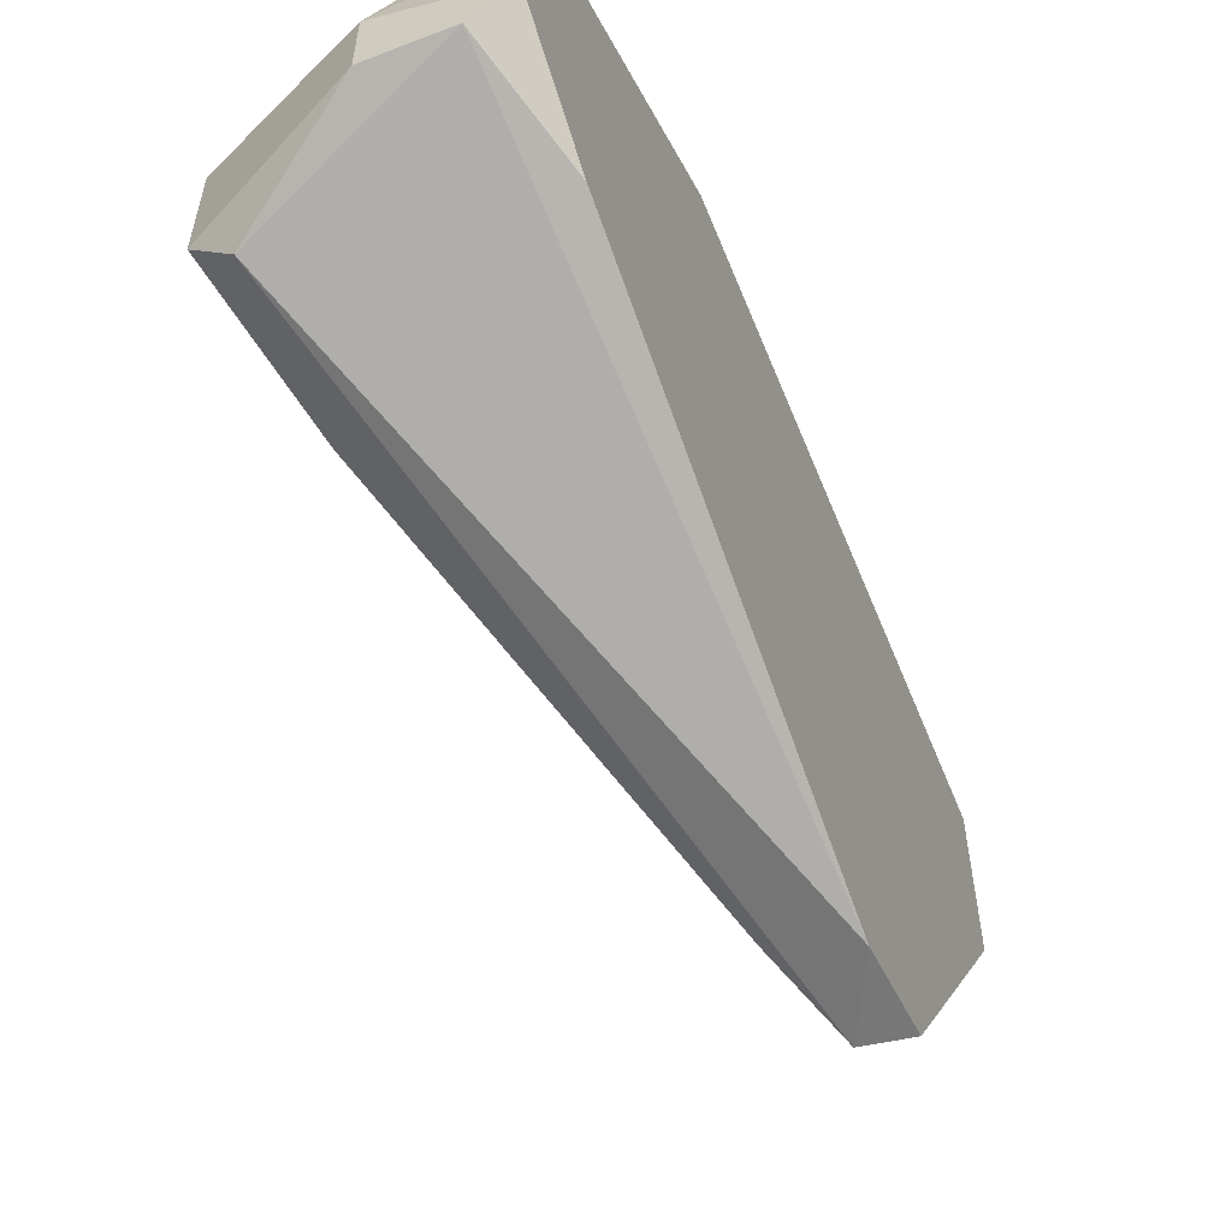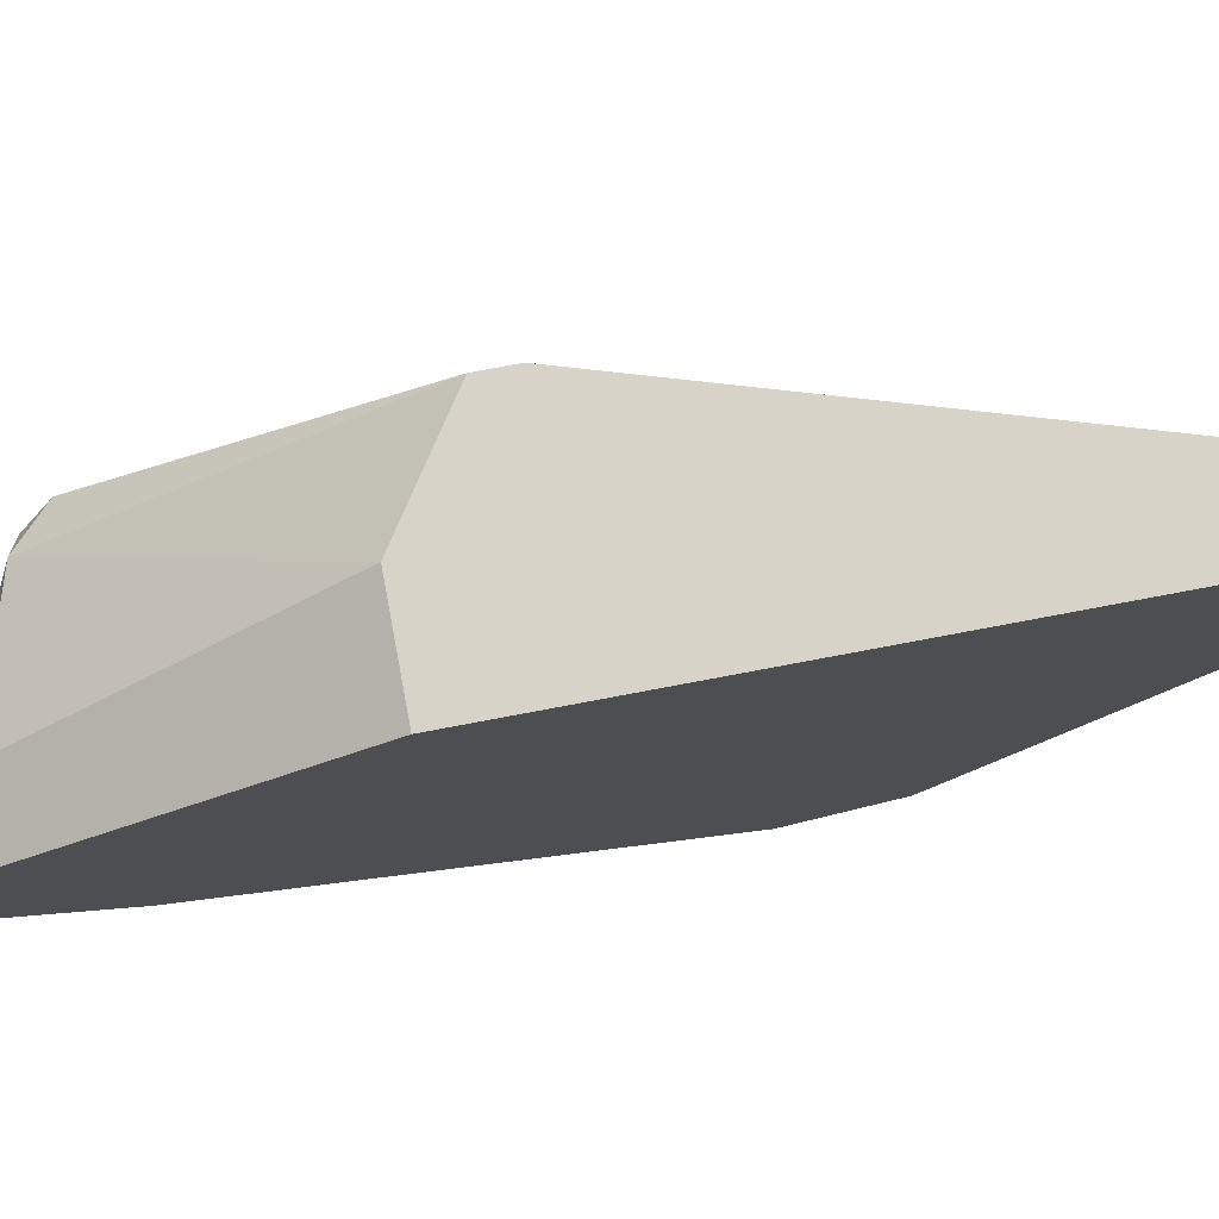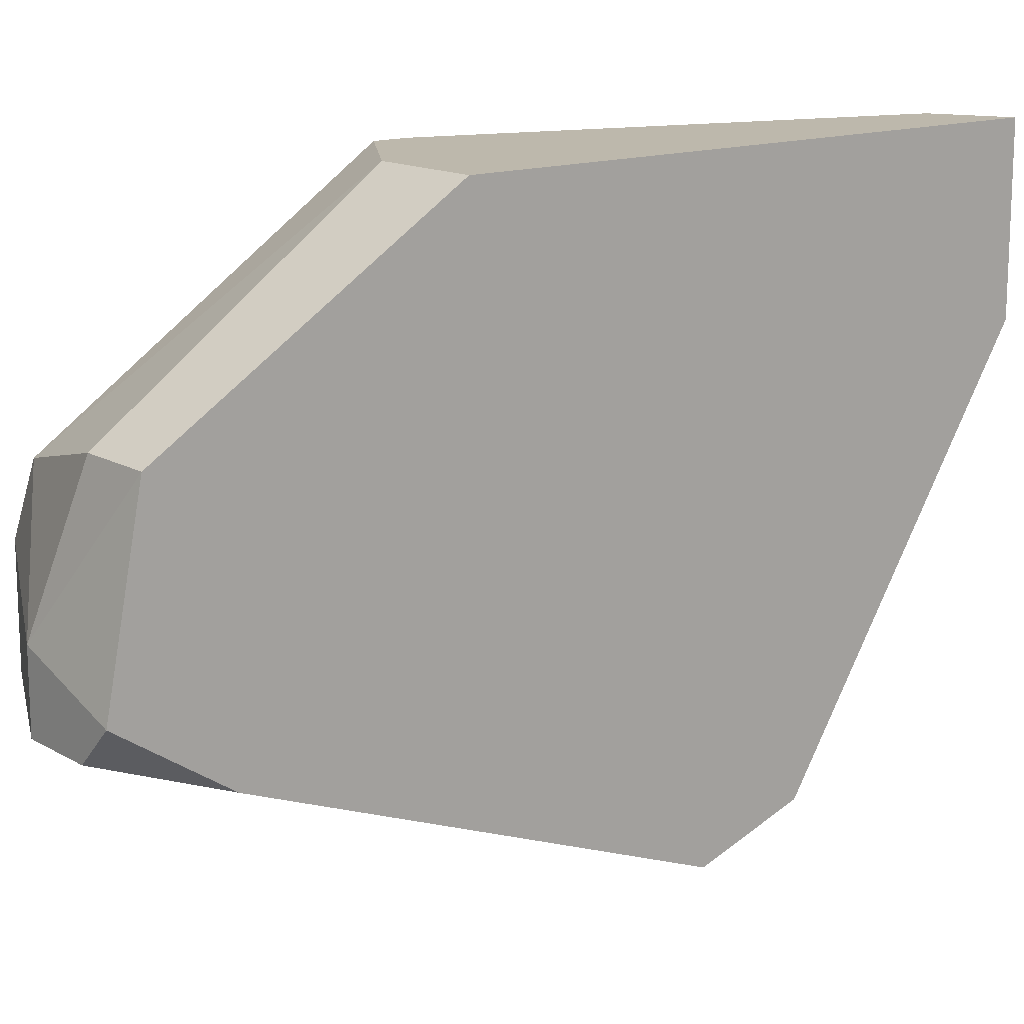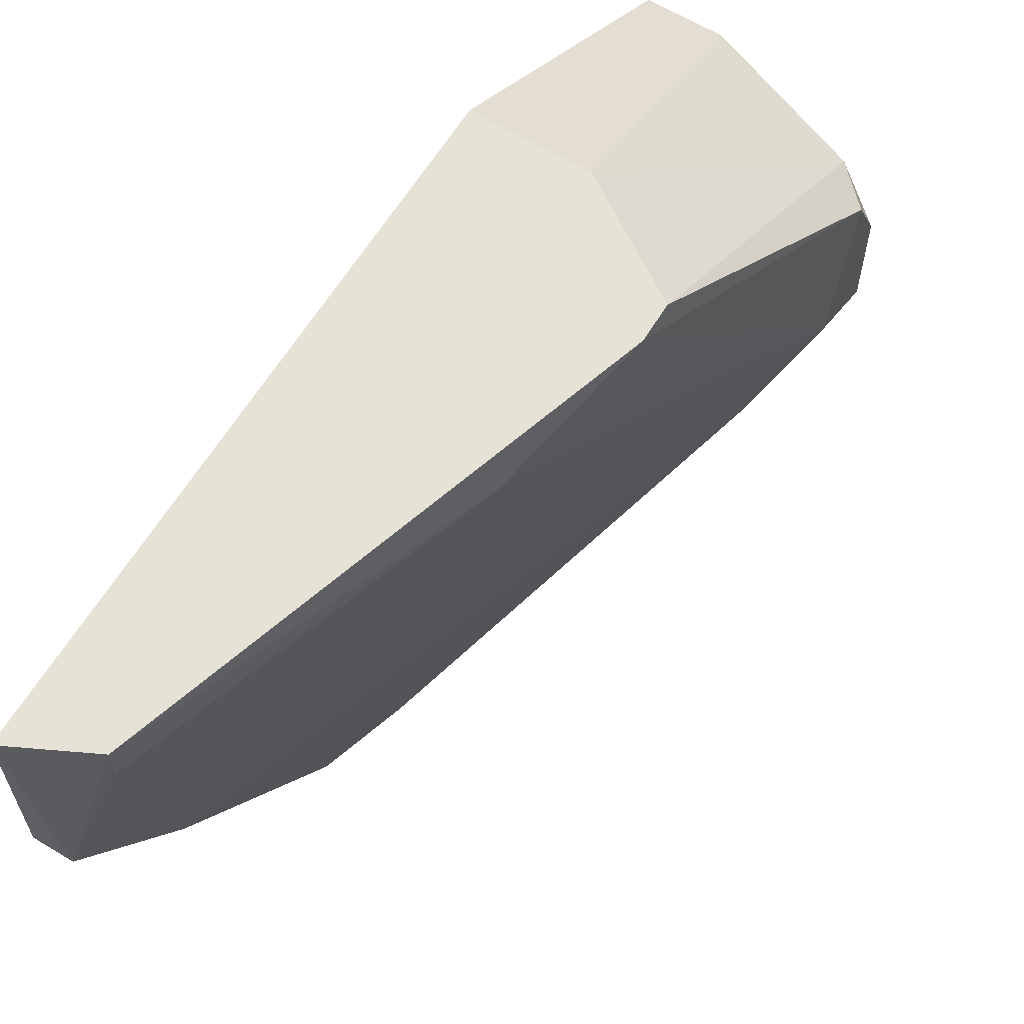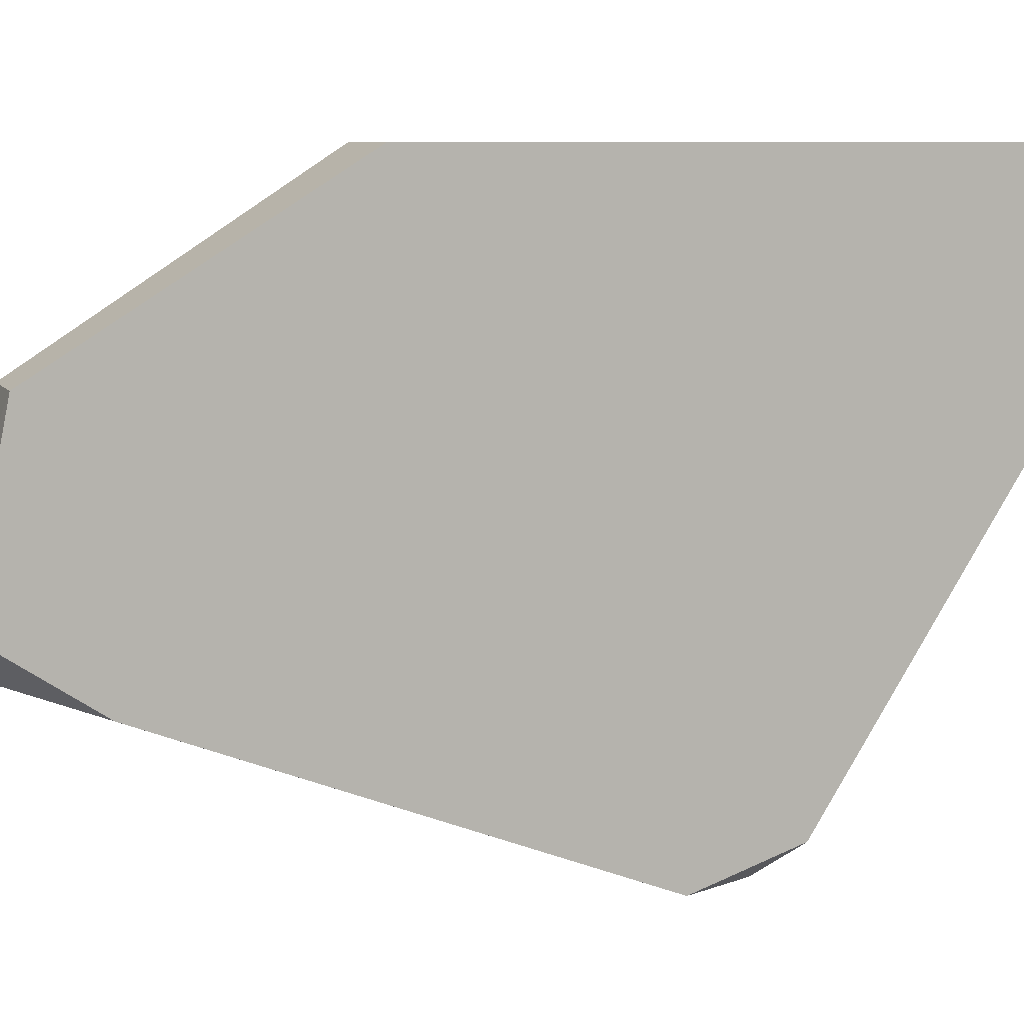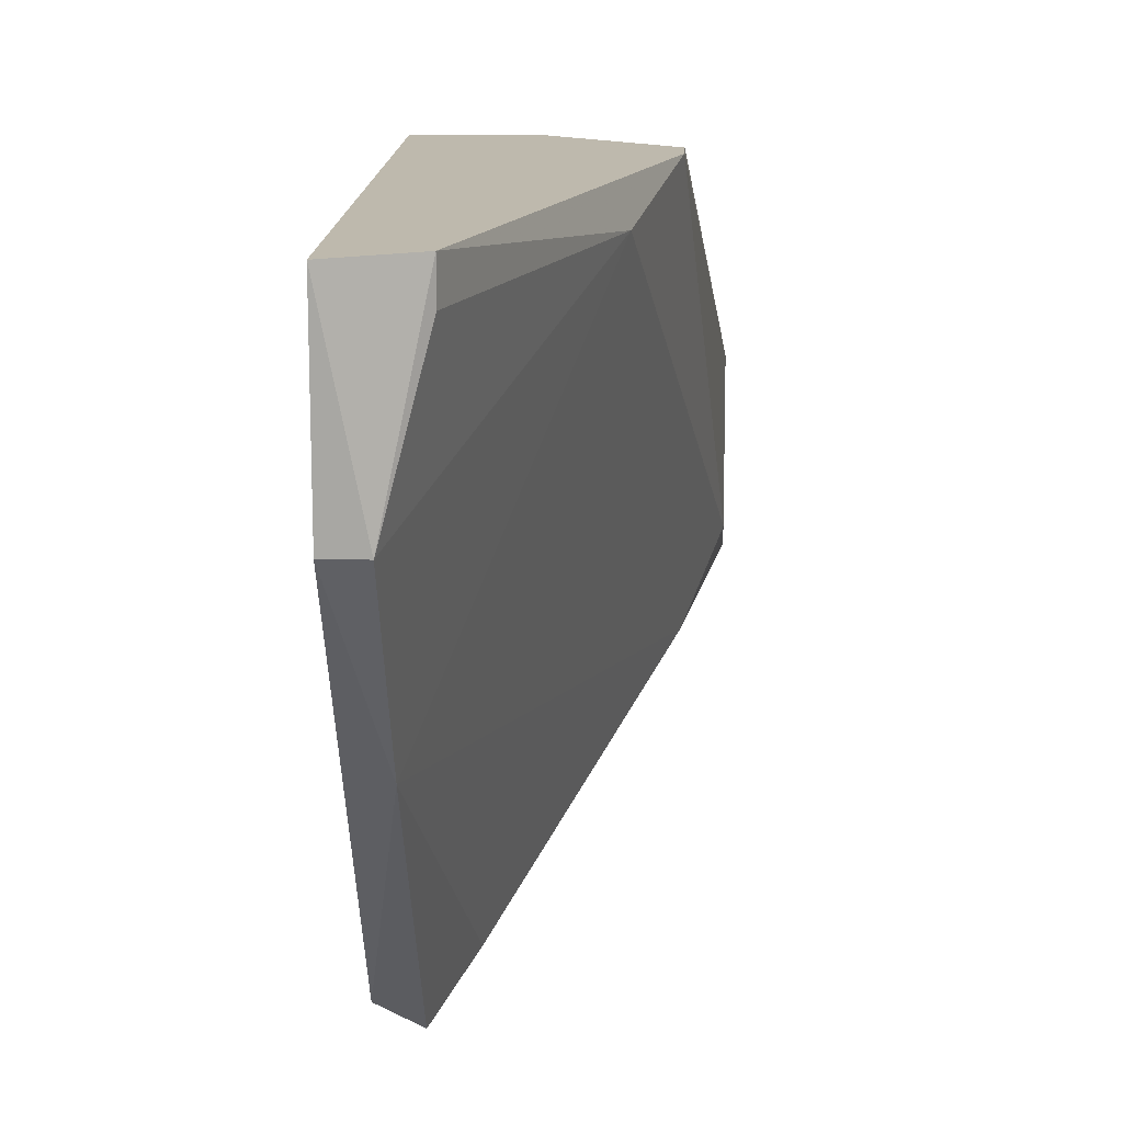
<metadata>
{"format":"obj","ext":"obj","renderer":"f3d","projection":"perspective","resolution":1024,"background":"white","views":[{"elev":-58.5,"azim":21.9,"up":"+Z"},{"elev":76.4,"azim":79.3,"up":"+Z"},{"elev":14.7,"azim":50.7,"up":"+Z"},{"elev":62.9,"azim":-148.5,"up":"+Z"},{"elev":8.0,"azim":70.9,"up":"+Z"},{"elev":15.1,"azim":-177.3,"up":"+Z"}]}
</metadata>
<code>
v -0.002293 -0.01123 -0.01674
v -0.00366 -0.02011 -0.02016
v -0.00366 -0.01942 -0.02289
v -0.00366 -0.02079 -0.02358
v -0.00366 -0.02079 -0.02153
v -0.002976 -0.01806 -0.02426
v -0.002976 -0.02079 -0.02426
v -0.002976 -0.02079 -0.02016
v -0.002976 -0.01464 -0.01606
v -0.002976 -0.01396 -0.01606
v 0.001123 -0.01123 -0.02768
v 0.001123 -0.02011 -0.02426
v 0.001123 -0.02148 -0.01948
v 0.001123 -0.016 -0.01606
v 0.001123 -0.02216 -0.02289
v 0.001123 -0.004389 -0.01948
v 0.001123 -0.004389 -0.01606
v 0.001123 -0.009176 -0.027
v -0.000244 -0.01123 -0.027
v -0.000244 -0.02148 -0.01948
v -0.000244 -0.005073 -0.01606
v -0.000244 -0.005073 -0.01674
v 0.00044 -0.00644 -0.02289
v 0.00044 -0.02216 -0.02358
v 0.00044 -0.004389 -0.01948
v 0.00044 -0.009859 -0.02768
v -0.000927 -0.016 -0.01606
v -0.000927 -0.02216 -0.02221
v -0.000927 -0.02216 -0.02358
f 3 1 6
f 3 10 1
f 1 23 6
f 1 10 21
f 22 1 21
f 22 25 1
f 1 25 23
f 3 5 2
f 10 3 2
f 5 8 2
f 8 9 2
f 9 10 2
f 4 5 3
f 4 3 6
f 5 4 29
f 26 4 6
f 4 26 7
f 29 4 7
f 8 5 28
f 5 29 28
f 23 19 6
f 19 26 6
f 7 11 24
f 26 11 7
f 29 7 24
f 8 27 9
f 27 8 20
f 20 8 28
f 27 10 9
f 14 17 10
f 14 10 27
f 10 17 21
f 16 12 11
f 11 12 24
f 16 11 18
f 11 26 18
f 12 14 13
f 12 13 15
f 12 17 14
f 12 15 24
f 16 17 12
f 13 14 27
f 15 13 28
f 13 27 20
f 13 20 28
f 15 29 24
f 29 15 28
f 17 16 25
f 16 18 23
f 25 16 23
f 17 25 21
f 18 26 23
f 26 19 23
f 25 22 21

</code>
